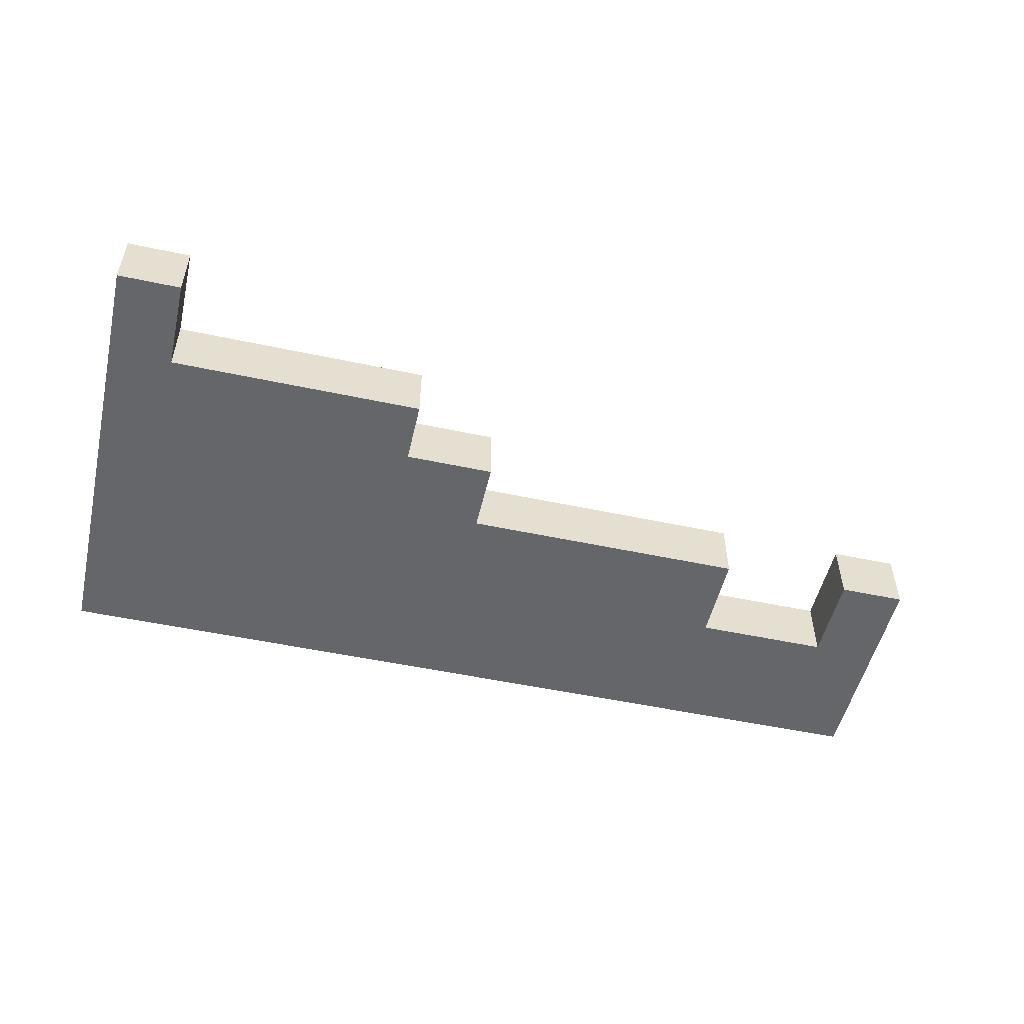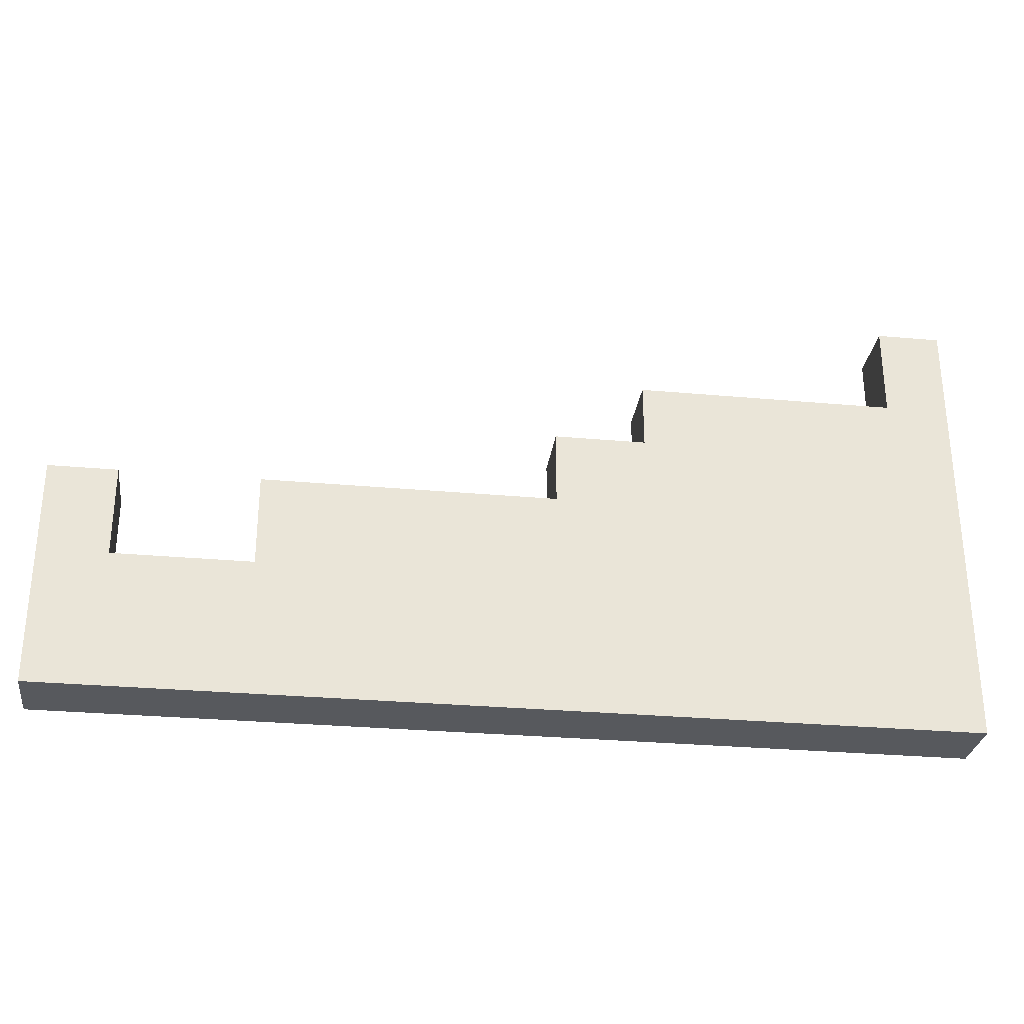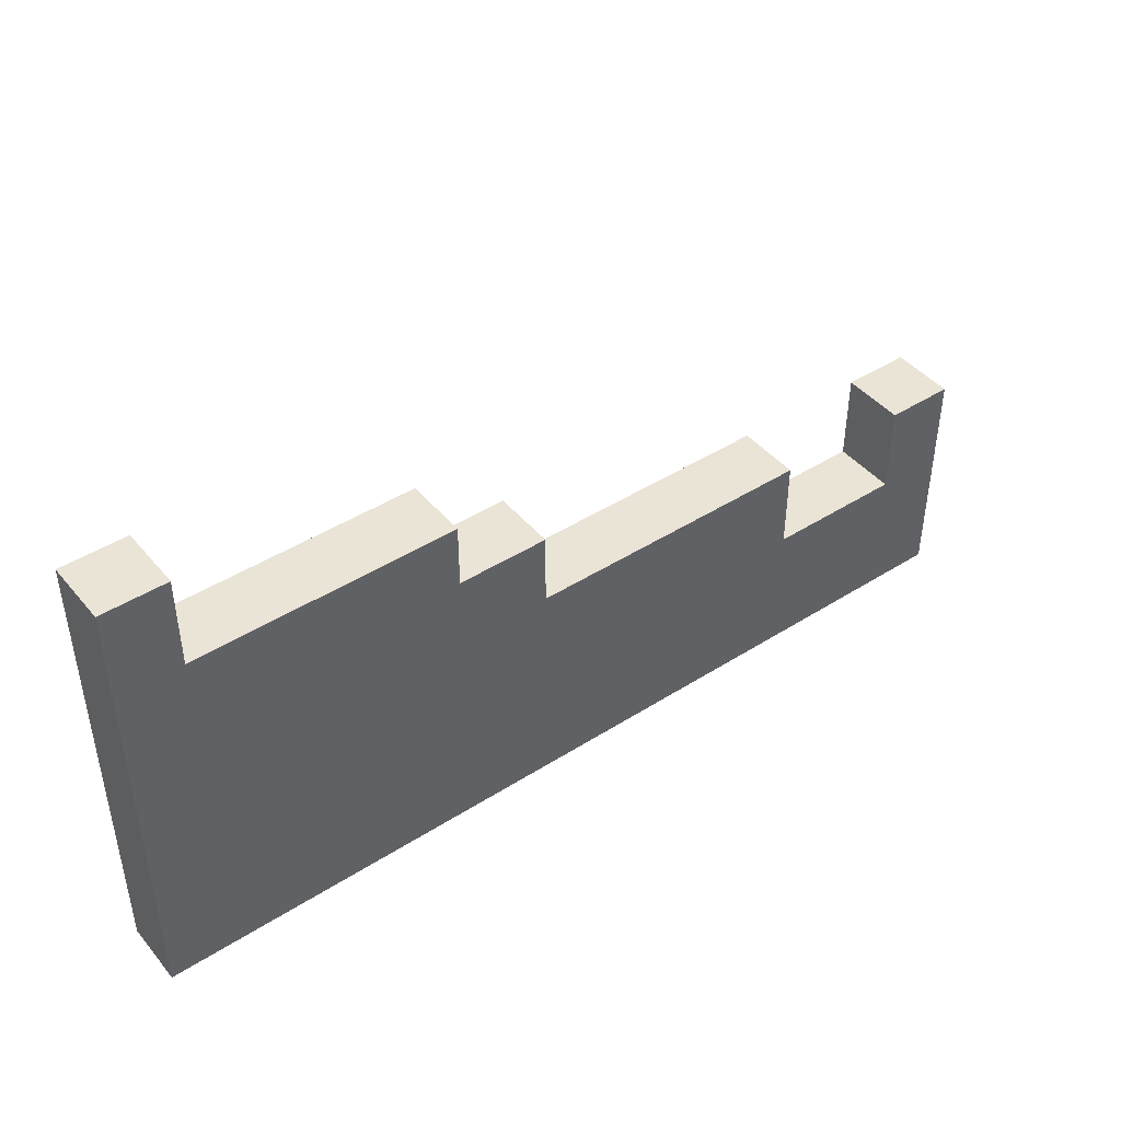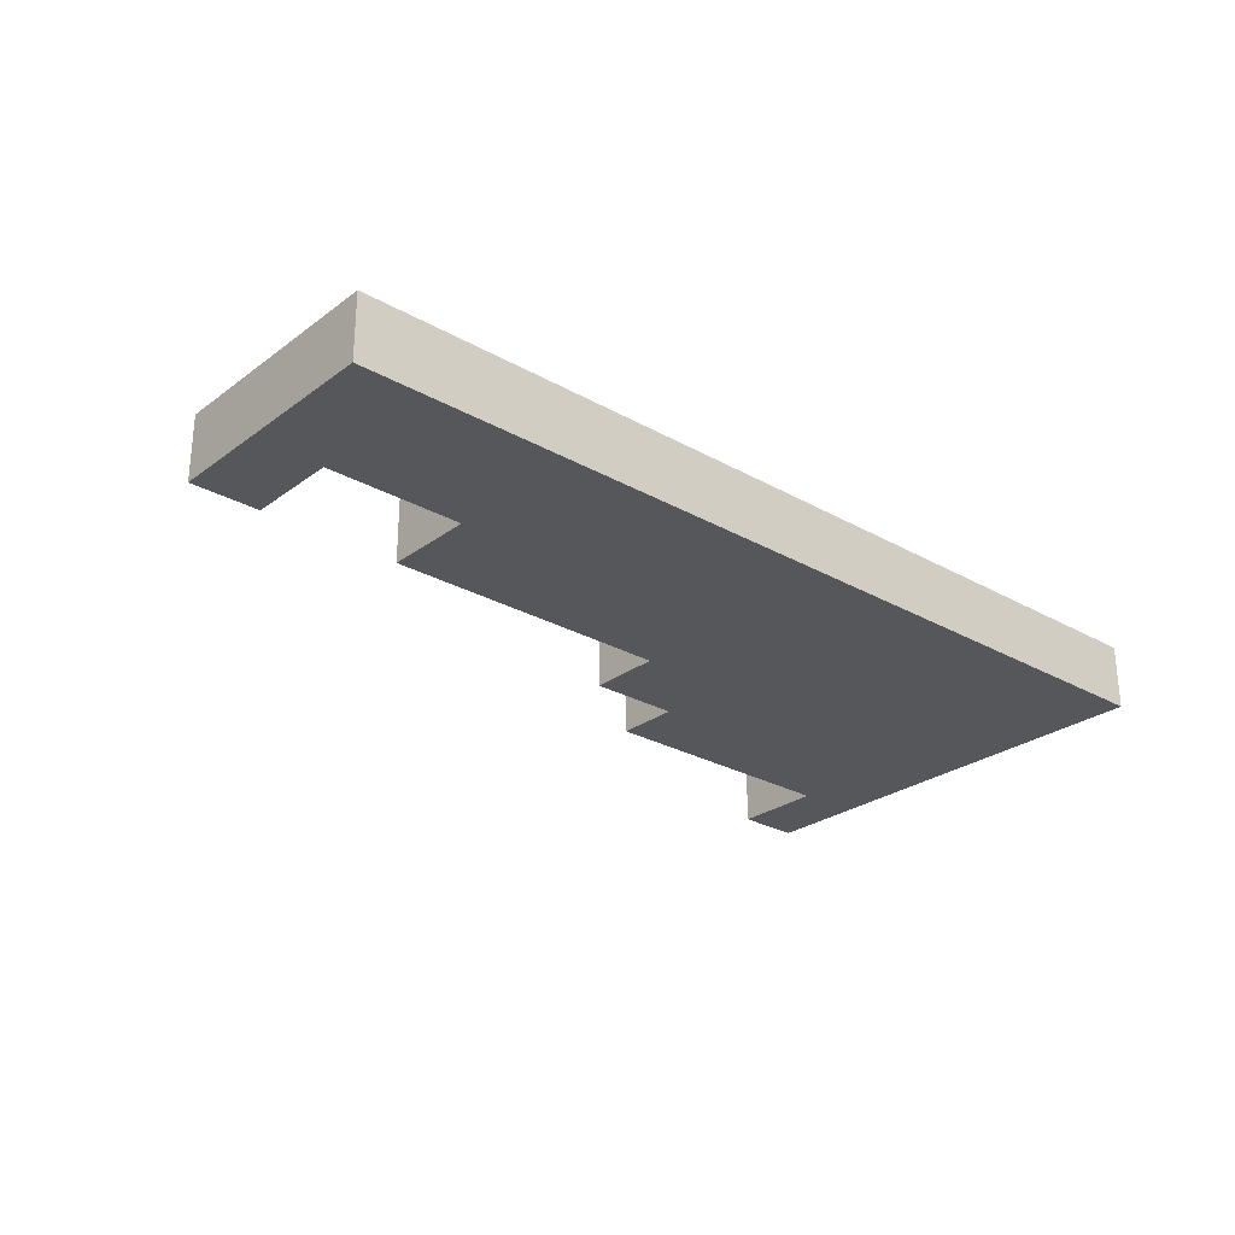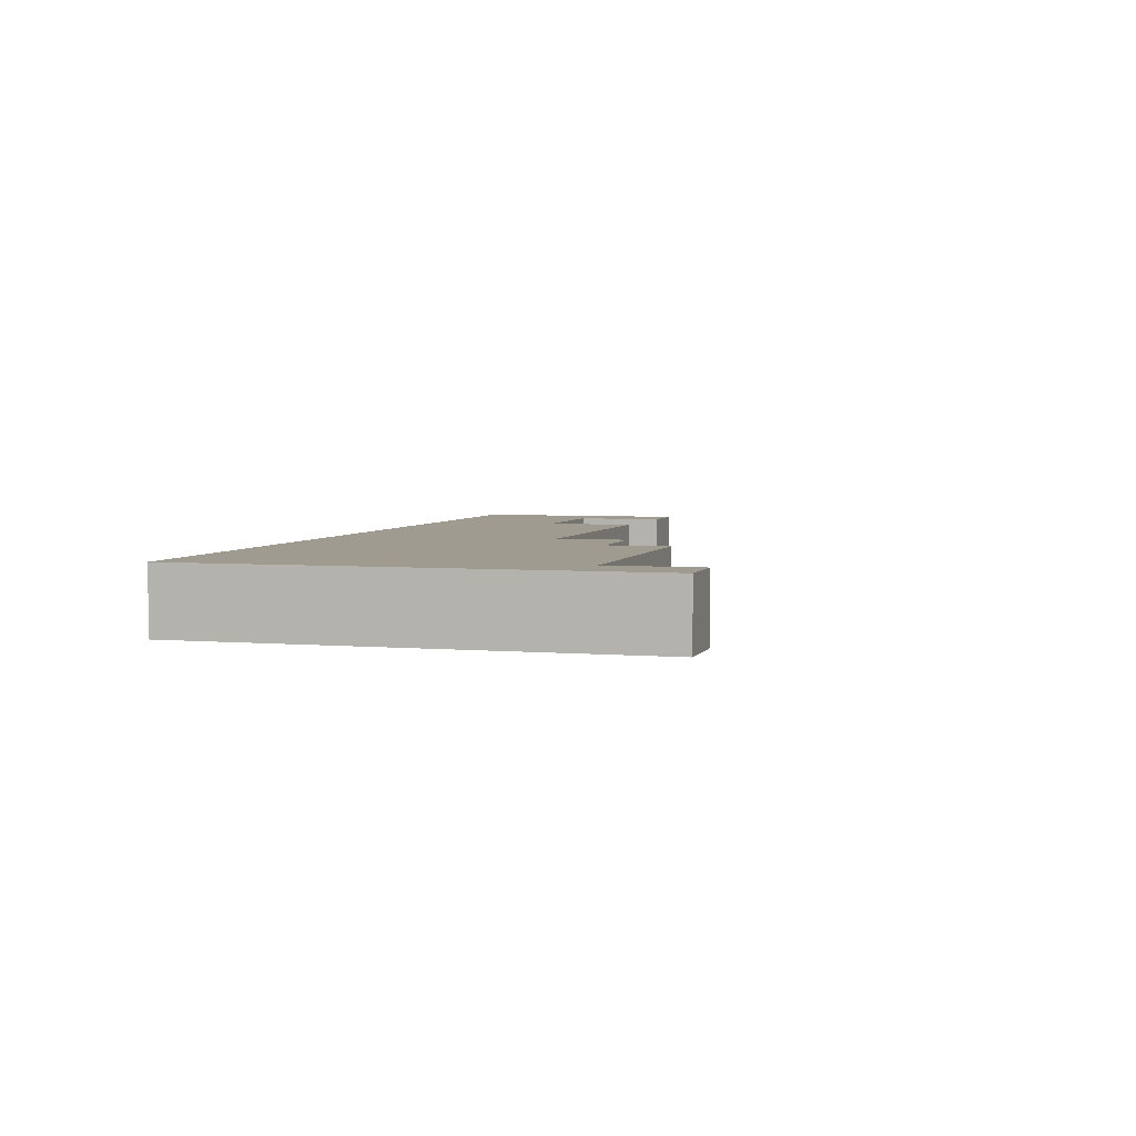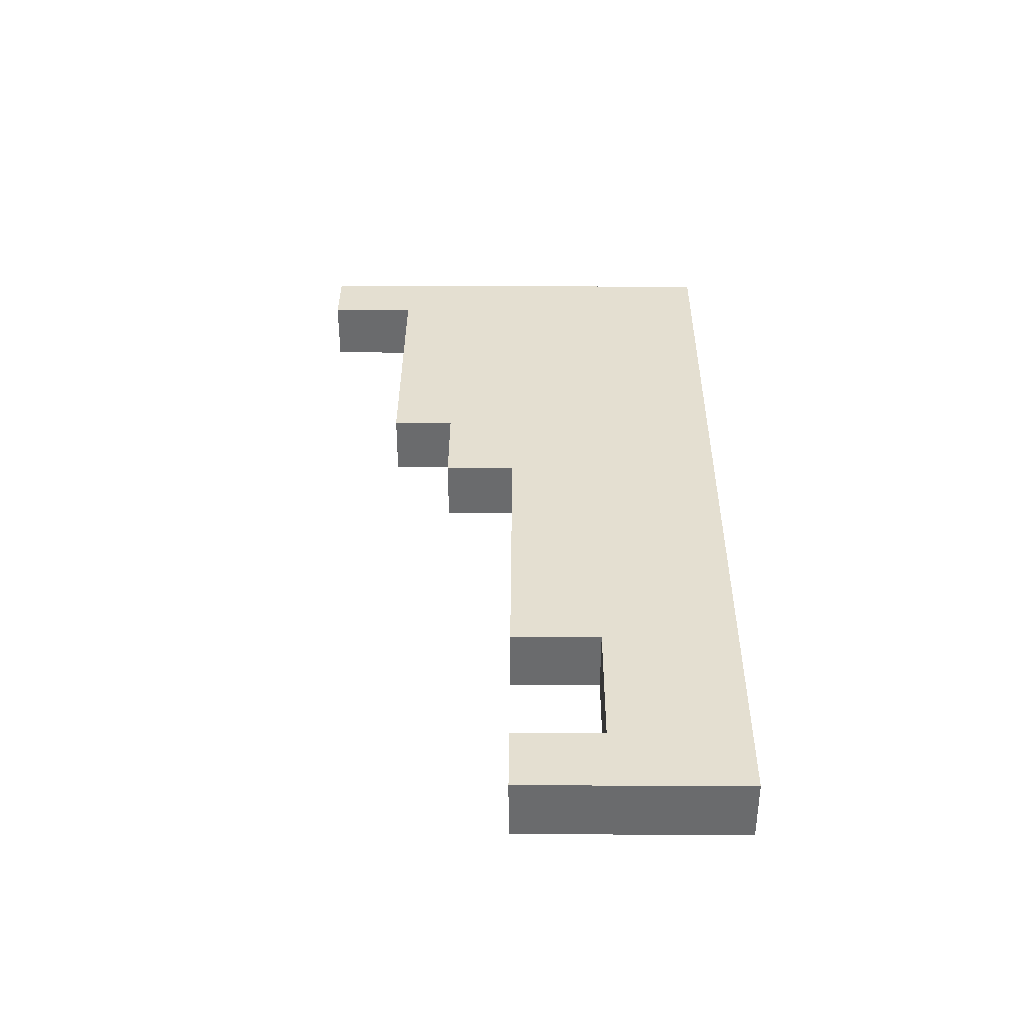
<metadata>
{"format":"obj","ext":"obj","renderer":"f3d","projection":"perspective","resolution":1024,"background":"white","views":[{"elev":-51.8,"azim":167.0,"up":"+Z"},{"elev":-29.5,"azim":-7.6,"up":"+Y"},{"elev":43.8,"azim":143.2,"up":"+Y"},{"elev":-26.9,"azim":-41.3,"up":"+Z"},{"elev":4.1,"azim":105.9,"up":"+Z"},{"elev":36.7,"azim":-89.6,"up":"+Z"}]}
</metadata>
<code>
g wall-steps-type-b
v 0.5 0.5 -0.035 1 1 1
v 0.5 0 -0.035 1 1 1
v 0.5 0.5 0.035 1 1 1
v 0.5 0 0.035 1 1 1
v 0.43 0.5 0.035 1 1 1
v 0.43 0.4 0.035 1 1 1
v -0.5 0 0.035 1 1 1
v 0.04428 0.25 0.035 1 1 1
v 0.1443 0.33 0.035 1 1 1
v 0.1443 0.4 0.035 1 1 1
v 0.04428 0.33 0.035 1 1 1
v -0.2757 0.15 0.035 1 1 1
v -0.2757 0.25 0.035 1 1 1
v -0.4257 0.15 0.035 1 1 1
v -0.5 0.25 0.035 1 1 1
v -0.4257 0.25 0.035 1 1 1
v -0.5 0 -0.035 1 1 1
v -0.5 0.25 -0.035 1 1 1
v -0.4257 0.25 -0.035 1 1 1
v -0.4257 0.15 -0.035 1 1 1
v -0.2757 0.15 -0.035 1 1 1
v 0.04428 0.25 -0.035 1 1 1
v -0.2757 0.25 -0.035 1 1 1
v 0.43 0.4 -0.035 1 1 1
v 0.43 0.5 -0.035 1 1 1
v 0.1443 0.33 -0.035 1 1 1
v 0.04428 0.33 -0.035 1 1 1
v 0.1443 0.4 -0.035 1 1 1
f 3 2 1
f 2 3 4
f 6 3 5
f 6 4 3
f 4 6 7
f 7 6 8
f 8 6 9
f 10 9 6
f 11 8 9
f 7 8 12
f 13 12 8
f 14 7 12
f 7 14 15
f 15 14 16
f 7 18 17
f 18 7 15
f 20 18 19
f 20 17 18
f 17 20 2
f 21 2 20
f 22 2 21
f 22 21 23
f 24 2 22
f 2 24 1
f 1 24 25
f 24 22 26
f 26 22 27
f 24 26 28
f 28 6 24
f 6 28 10
f 7 2 4
f 2 7 17
f 9 28 26
f 28 9 10
f 27 9 26
f 9 27 11
f 8 27 22
f 27 8 11
f 23 8 22
f 8 23 13
f 12 23 21
f 23 12 13
f 20 12 21
f 12 20 14
f 16 20 19
f 20 16 14
f 18 16 19
f 16 18 15
f 25 3 1
f 3 25 5
f 6 25 24
f 25 6 5
g wall-steps-type-b
f 3 2 1
f 2 3 4
f 6 3 5
f 6 4 3
f 4 6 7
f 7 6 8
f 8 6 9
f 10 9 6
f 11 8 9
f 7 8 12
f 13 12 8
f 14 7 12
f 7 14 15
f 15 14 16
f 7 18 17
f 18 7 15
f 20 18 19
f 20 17 18
f 17 20 2
f 21 2 20
f 22 2 21
f 22 21 23
f 24 2 22
f 2 24 1
f 1 24 25
f 24 22 26
f 26 22 27
f 24 26 28
f 28 6 24
f 6 28 10
f 7 2 4
f 2 7 17
f 9 28 26
f 28 9 10
f 27 9 26
f 9 27 11
f 8 27 22
f 27 8 11
f 23 8 22
f 8 23 13
f 12 23 21
f 23 12 13
f 20 12 21
f 12 20 14
f 16 20 19
f 20 16 14
f 18 16 19
f 16 18 15
f 25 3 1
f 3 25 5
f 6 25 24
f 25 6 5

</code>
